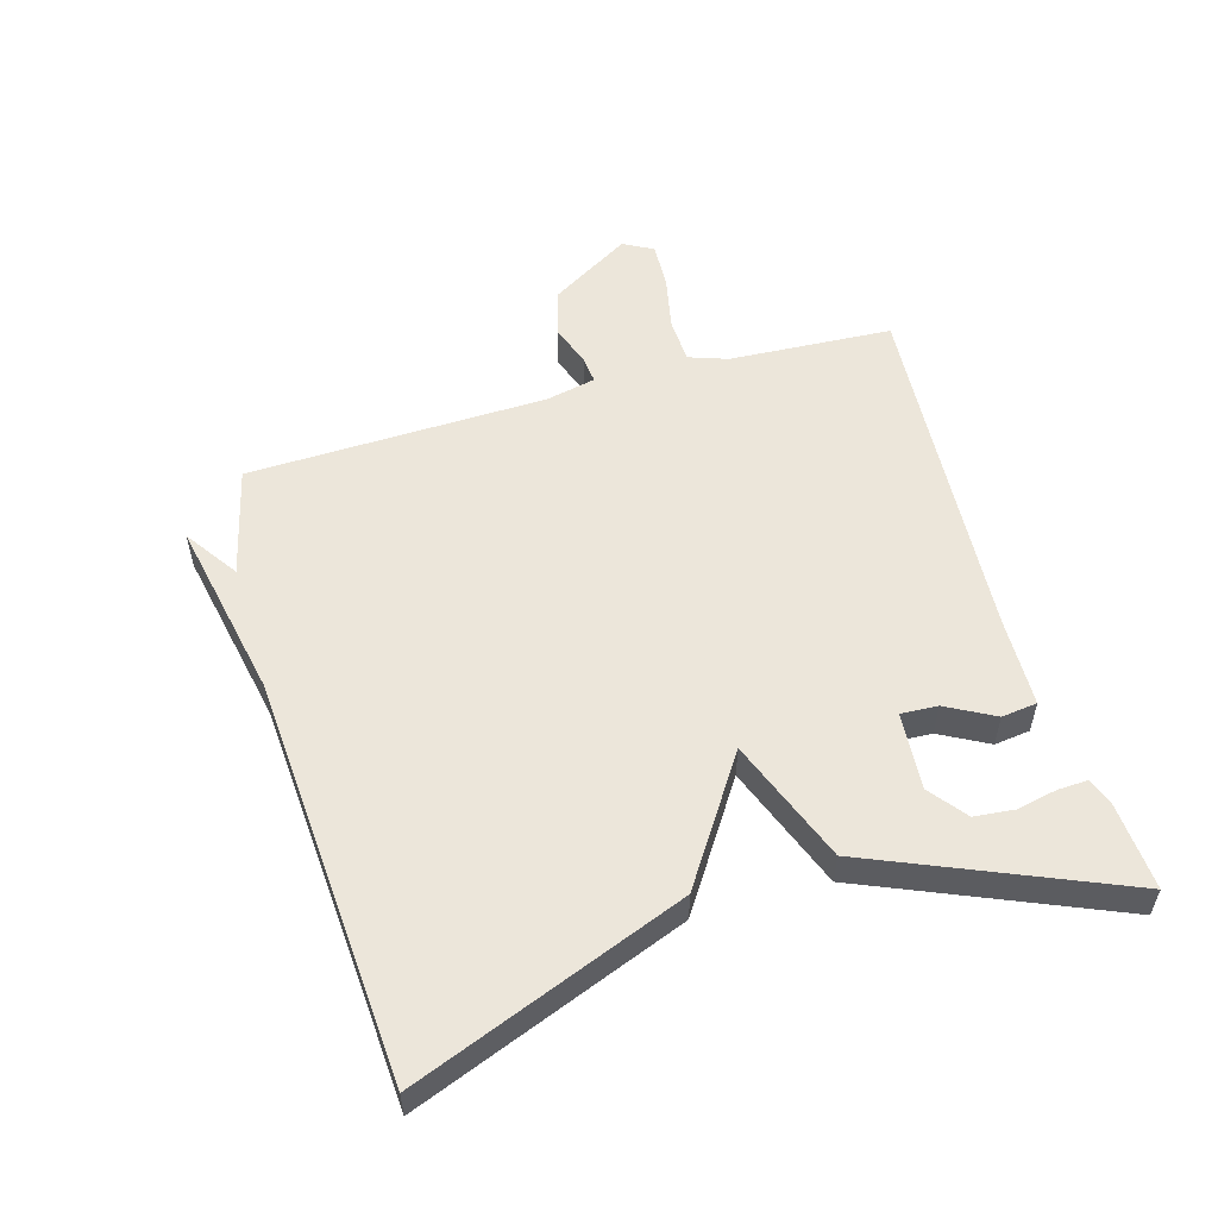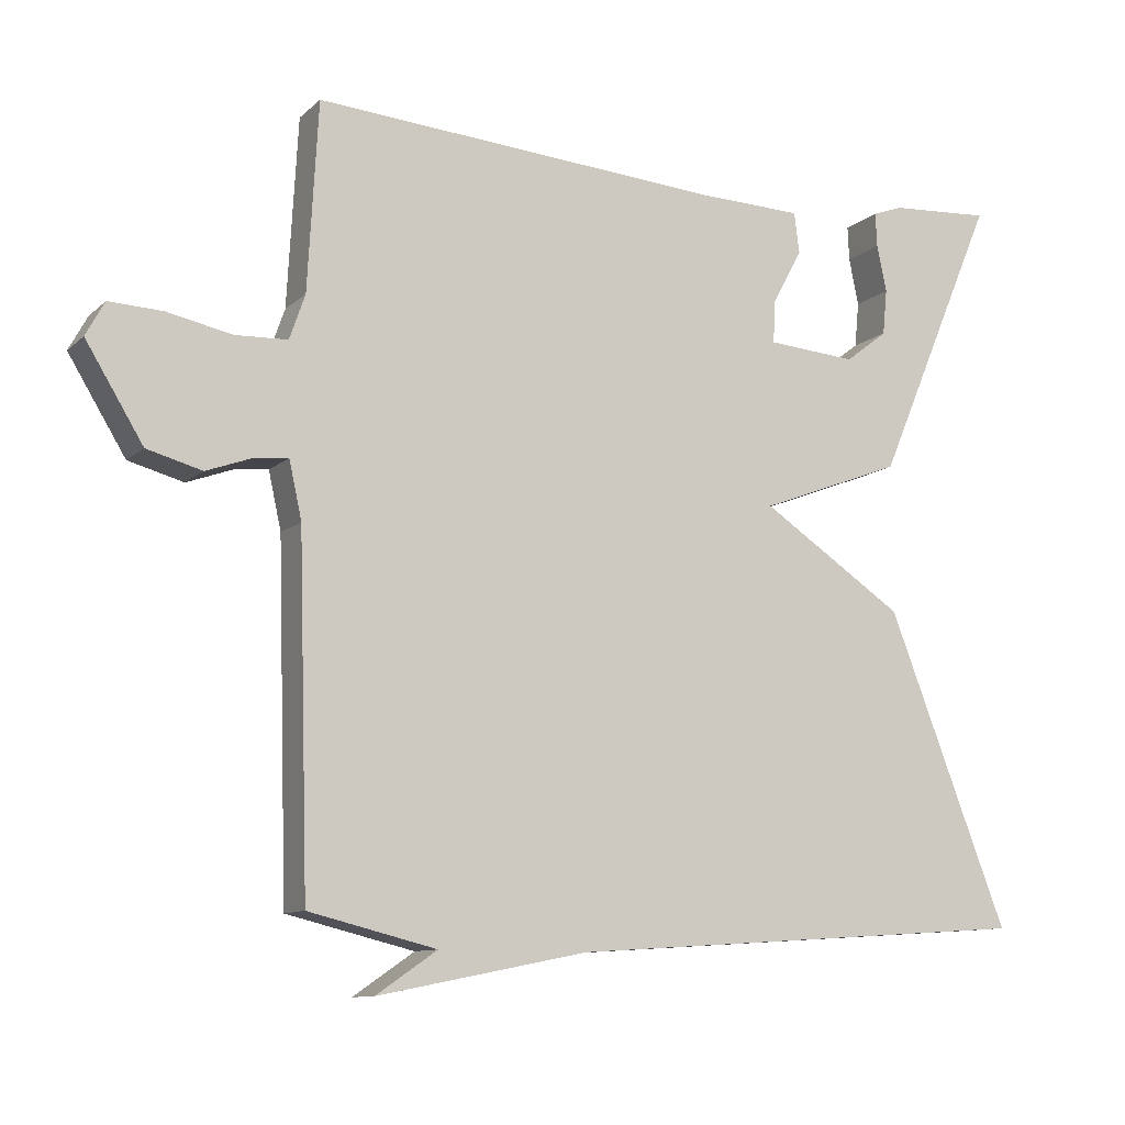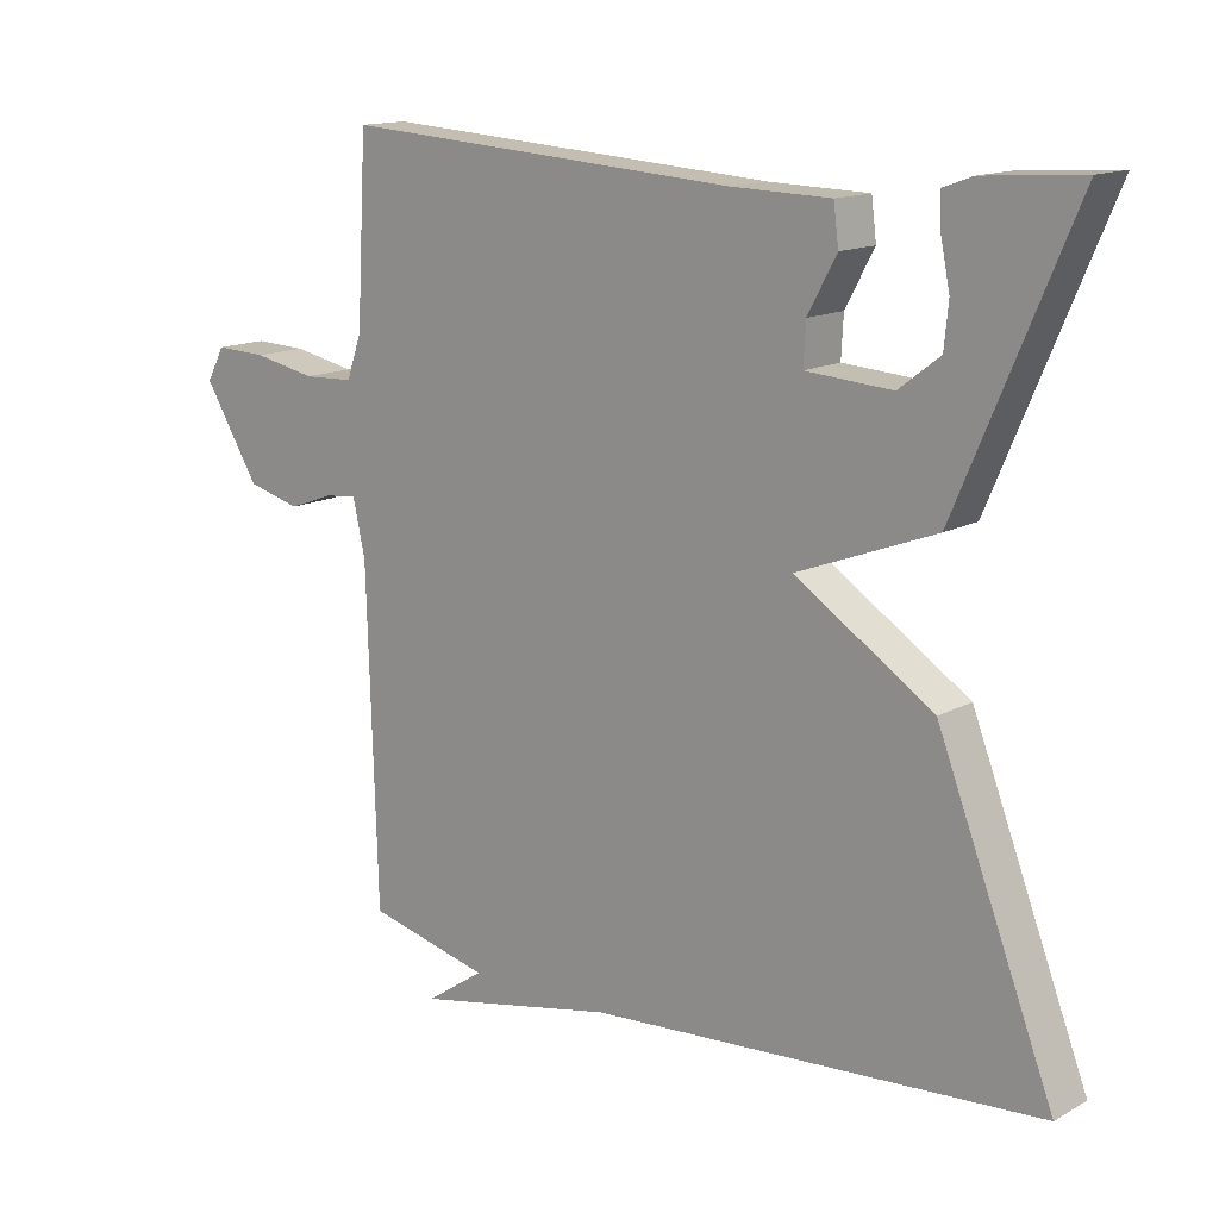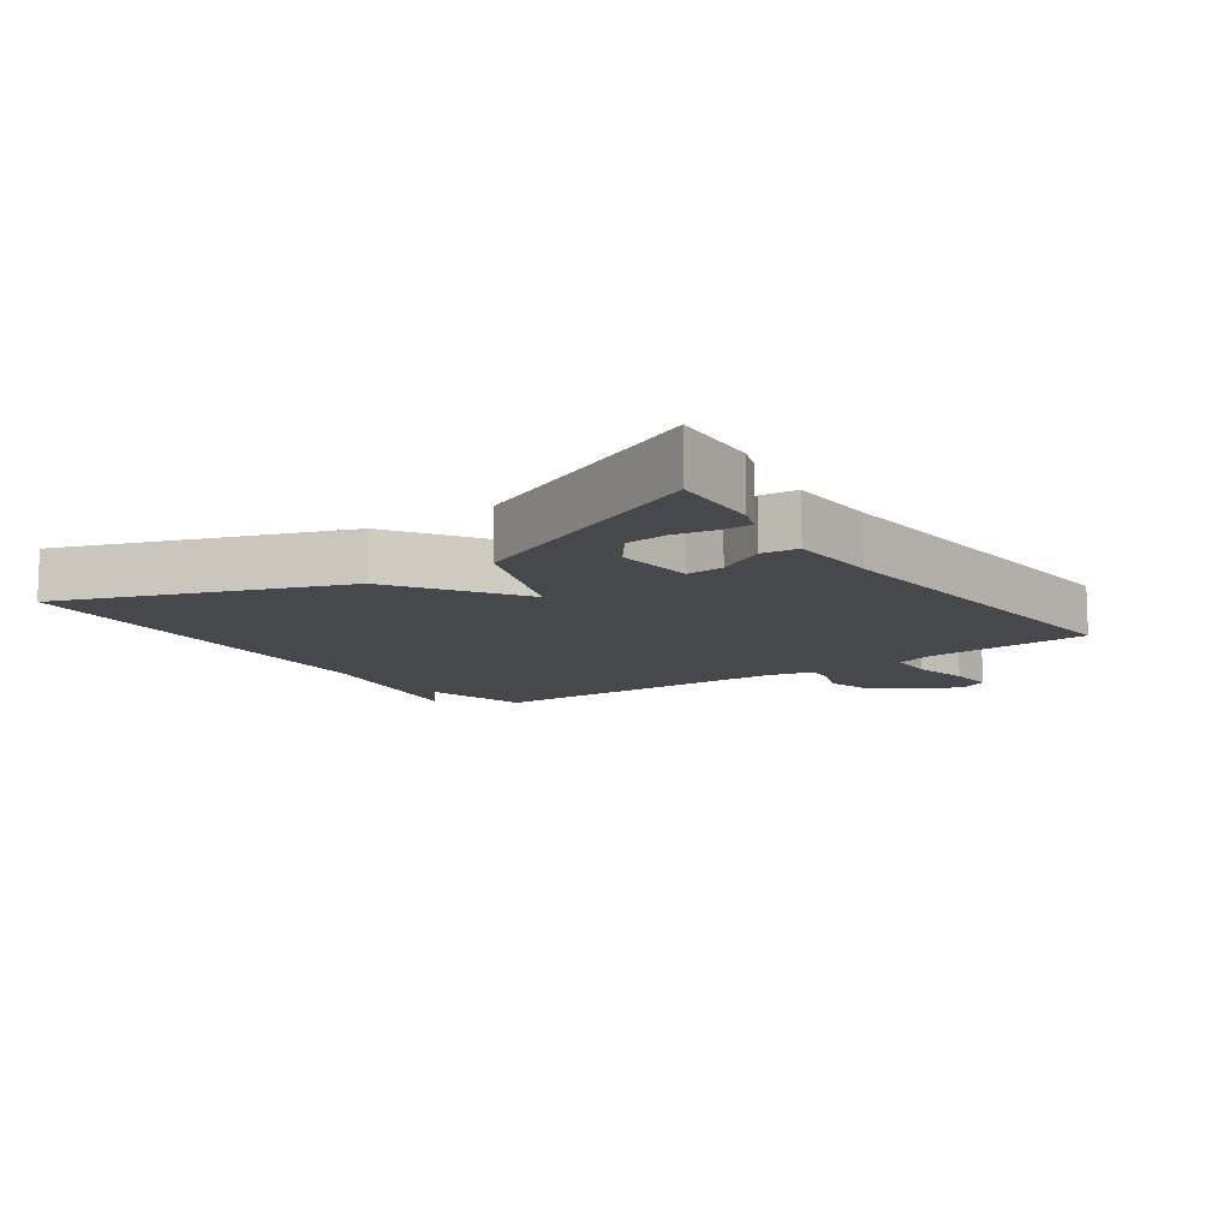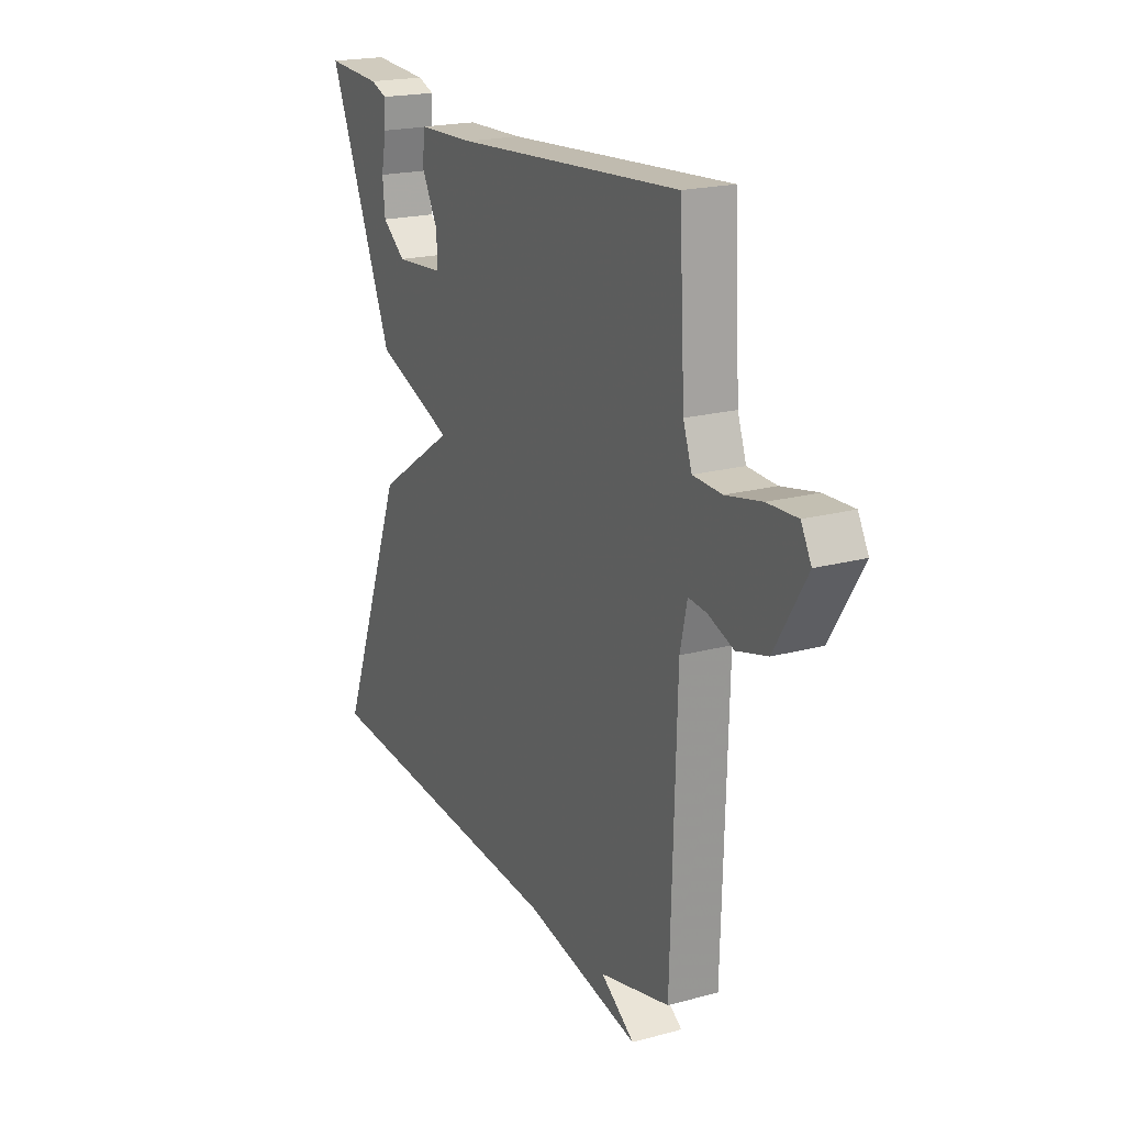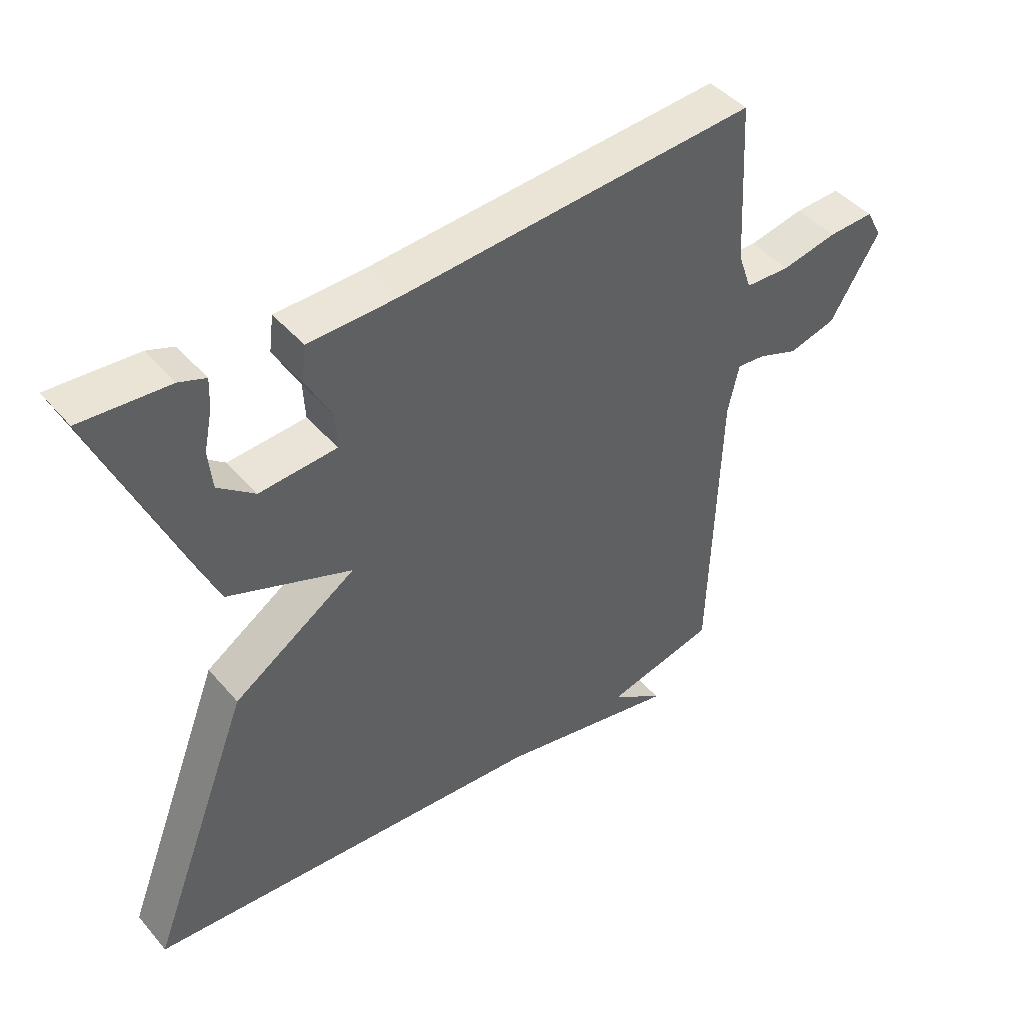
<metadata>
{"format":"obj","ext":"obj","renderer":"f3d","projection":"perspective","resolution":1024,"background":"white","views":[{"elev":54.6,"azim":-106.2,"up":"+Y"},{"elev":-10.7,"azim":153.1,"up":"+Z"},{"elev":14.2,"azim":-140.2,"up":"+Z"},{"elev":-11.3,"azim":-54.4,"up":"+Y"},{"elev":19.9,"azim":63.4,"up":"+Z"},{"elev":44.6,"azim":-37.6,"up":"+Z"}]}
</metadata>
<code>
v -0.5 0.07 -0.5
v -0.338 0.07 -0.081
v -0.146 0.07 0.046
v -0.338 0.07 0.119
v -0.5 0.07 0.5
v -0.364 0.07 0.491
v -0.323 0.07 0.476
v -0.325 0.07 0.43
v -0.338 0.07 0.367
v -0.332 0.07 0.306
v -0.275 0.07 0.262
v -0.155 0.07 0.271
v -0.158 0.07 0.328
v -0.198 0.07 0.402
v -0.191 0.07 0.457
v -0.053 0.07 0.461
v 0.5 0.07 0.5
v 0.514 0.07 0.247
v 0.535 0.07 0.187
v 0.605 0.07 0.184
v 0.692 0.07 0.202
v 0.764 0.07 0.205
v 0.789 0.07 0.159
v 0.712 0.07 0.033
v 0.638 0.07 0.013
v 0.575 0.07 0.036
v 0.531 0.07 0.04
v 0.514 0.07 -0.037
v 0.5 0.07 -0.5
v 0.329 0.07 -0.542
v 0.411 0.07 -0.598
v 0.129 0.07 -0.542
v -0.5 0 -0.5
v -0.338 0 -0.081
v -0.146 0 0.046
v -0.338 0 0.119
v -0.5 0 0.5
v -0.364 0 0.491
v -0.323 0 0.476
v -0.325 0 0.43
v -0.338 0 0.367
v -0.332 0 0.306
v -0.275 0 0.262
v -0.155 0 0.271
v -0.158 0 0.328
v -0.198 0 0.402
v -0.191 0 0.457
v -0.053 0 0.461
v 0.5 0 0.5
v 0.514 0 0.247
v 0.535 0 0.187
v 0.605 0 0.184
v 0.692 0 0.202
v 0.764 0 0.205
v 0.789 0 0.159
v 0.712 0 0.033
v 0.638 0 0.013
v 0.575 0 0.036
v 0.531 0 0.04
v 0.514 0 -0.037
v 0.5 0 -0.5
v 0.329 0 -0.542
v 0.411 0 -0.598
v 0.129 0 -0.542
f 30 31 32
f 1 2 3
f 32 1 3
f 30 32 3
f 29 30 3
f 28 29 3
f 27 28 3 4
f 24 25 26
f 23 24 26
f 22 23 26
f 21 22 26
f 20 21 26
f 19 20 26 27
f 18 19 27 4
f 16 17 18
f 15 16 18
f 14 15 18
f 13 14 18
f 12 13 18
f 11 12 18 4
f 7 8 9
f 6 7 9
f 5 6 9
f 5 9 10
f 4 5 10
f 4 10 11
f 64 63 62
f 35 34 33
f 35 33 64
f 35 64 62
f 35 62 61
f 35 61 60
f 36 35 60 59
f 58 57 56
f 58 56 55
f 58 55 54
f 58 54 53
f 58 53 52
f 59 58 52 51
f 36 59 51 50
f 50 49 48
f 50 48 47
f 50 47 46
f 50 46 45
f 50 45 44
f 36 50 44 43
f 41 40 39
f 41 39 38
f 41 38 37
f 42 41 37
f 42 37 36
f 43 42 36
f 1 33 34 2
f 2 34 35 3
f 3 35 36 4
f 4 36 37 5
f 5 37 38 6
f 6 38 39 7
f 7 39 40 8
f 8 40 41 9
f 9 41 42 10
f 10 42 43 11
f 11 43 44 12
f 12 44 45 13
f 13 45 46 14
f 14 46 47 15
f 15 47 48 16
f 16 48 49 17
f 17 49 50 18
f 18 50 51 19
f 19 51 52 20
f 20 52 53 21
f 21 53 54 22
f 22 54 55 23
f 23 55 56 24
f 24 56 57 25
f 25 57 58 26
f 26 58 59 27
f 27 59 60 28
f 28 60 61 29
f 29 61 62 30
f 30 62 63 31
f 31 63 64 32
f 32 64 33 1

</code>
